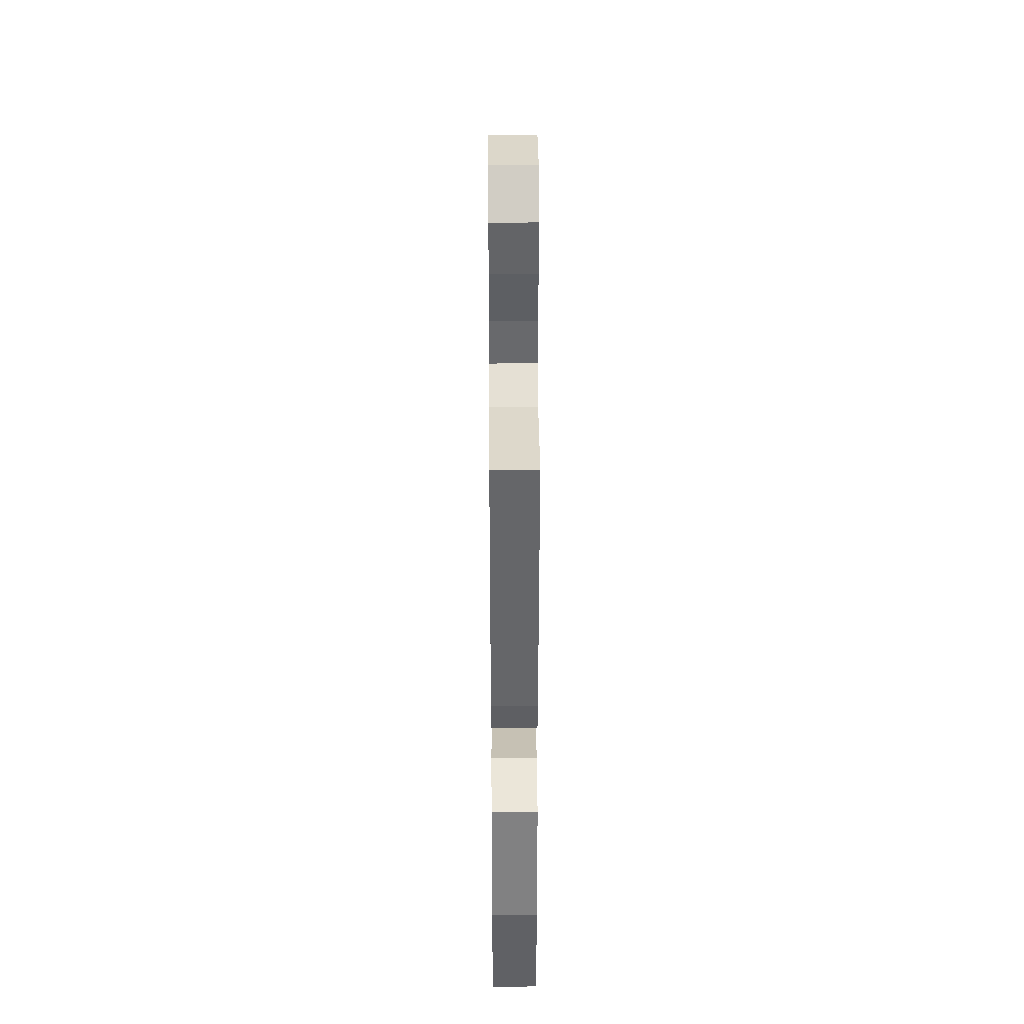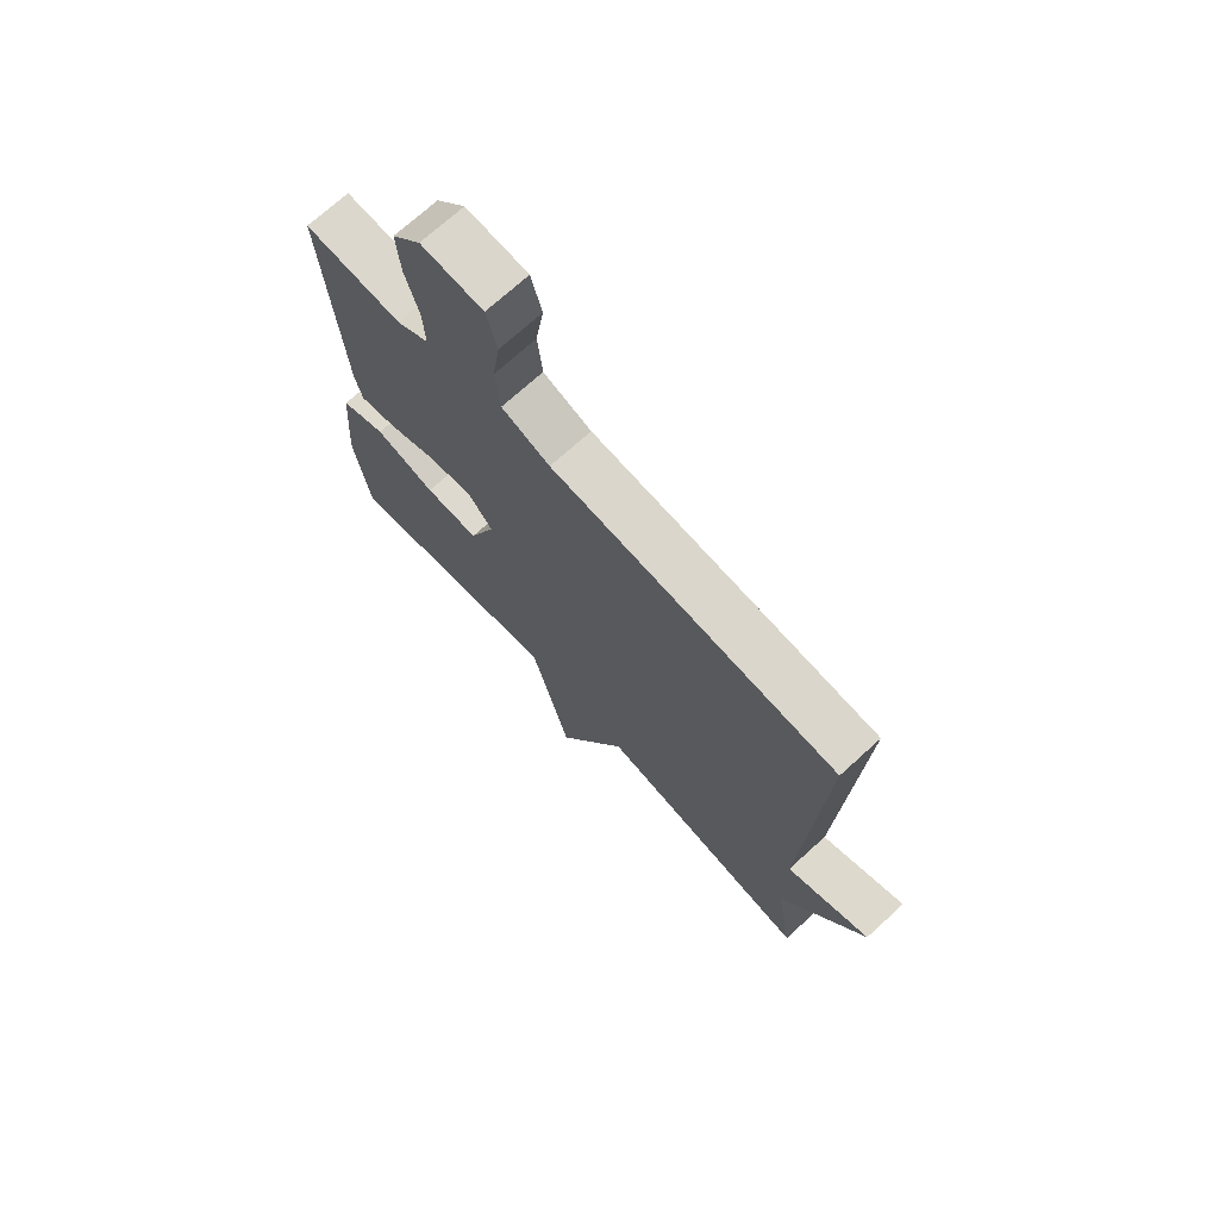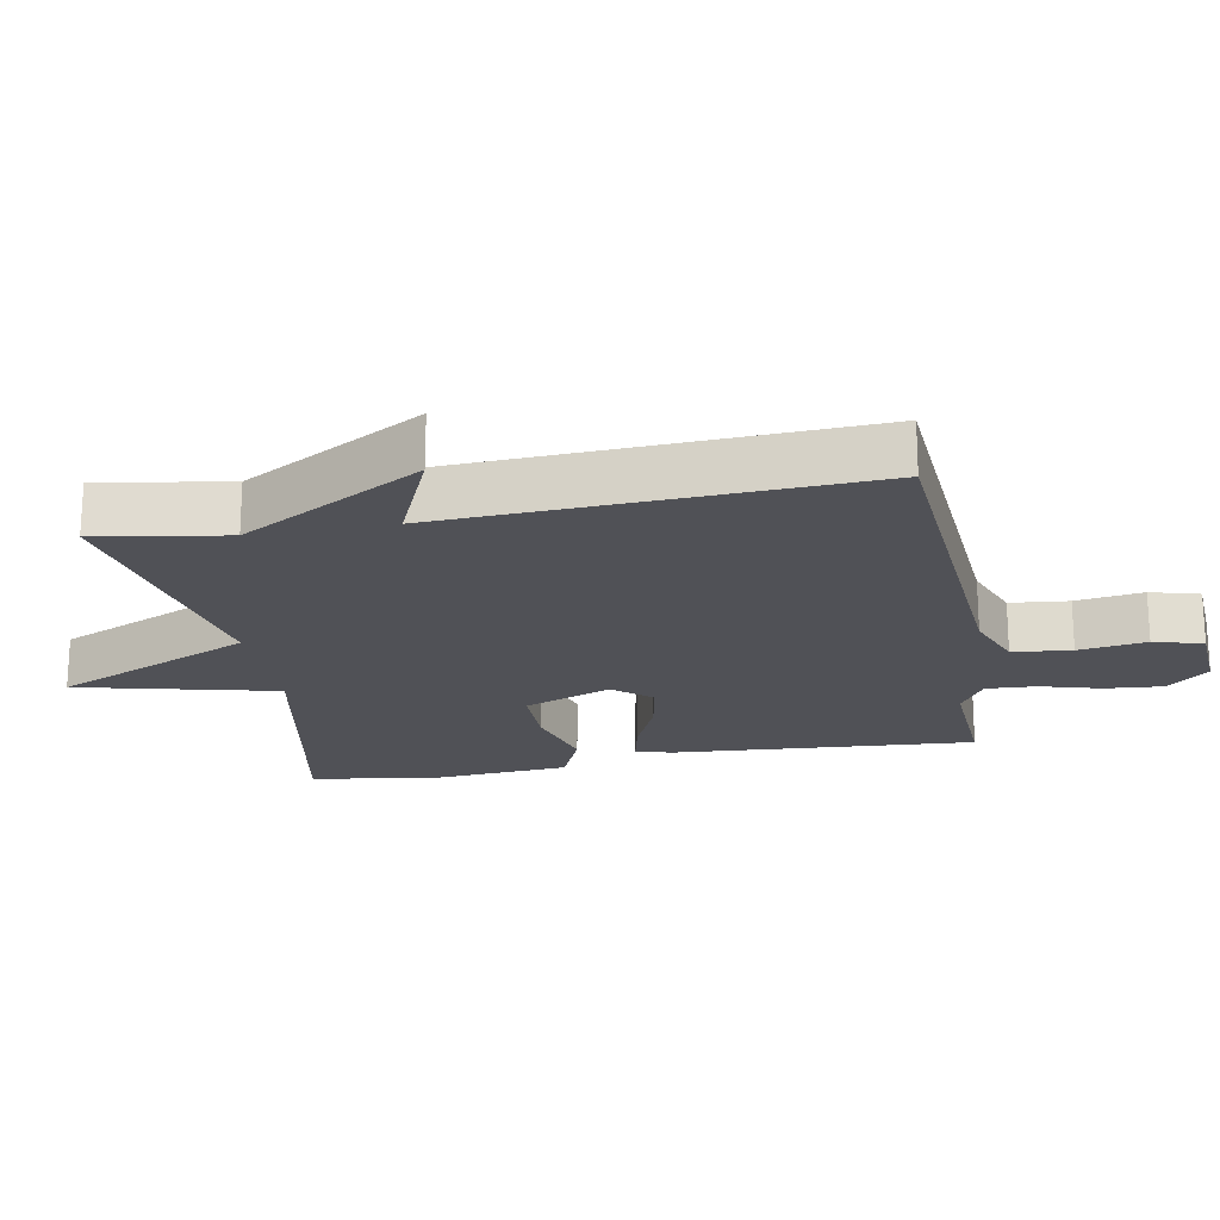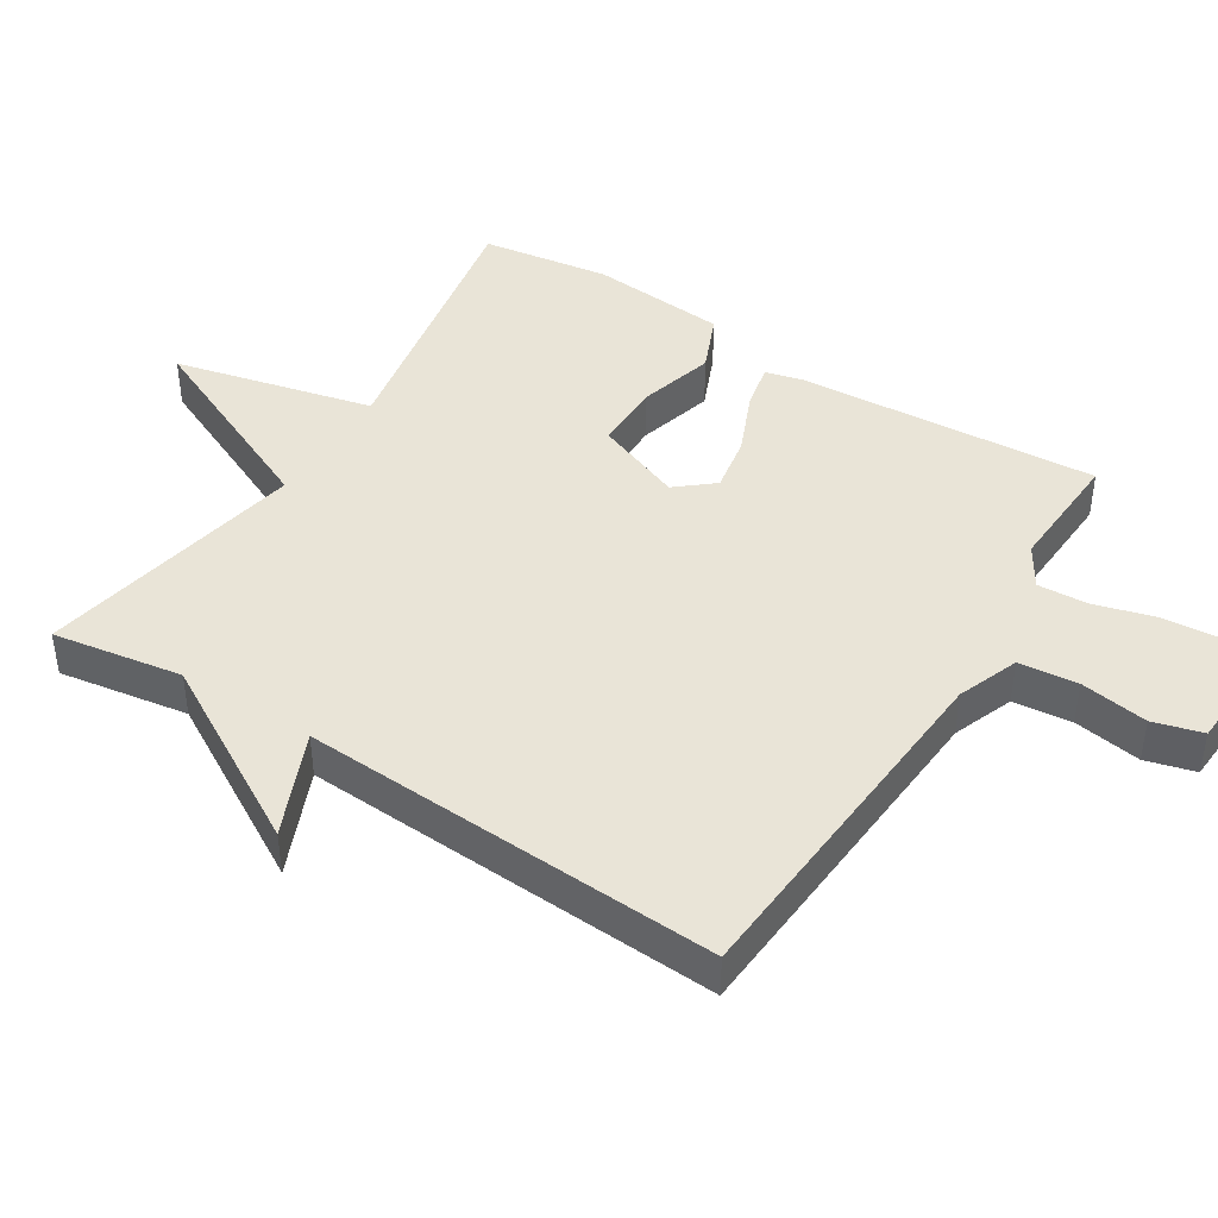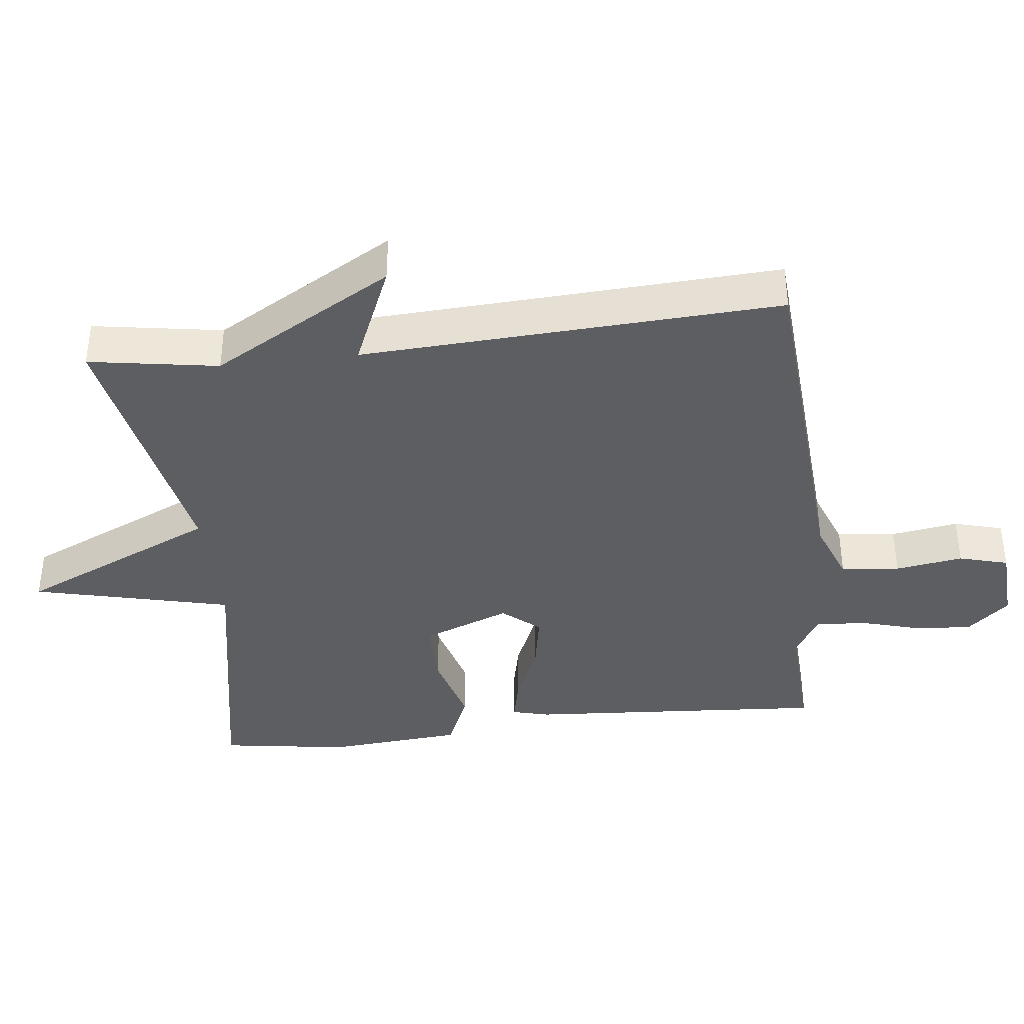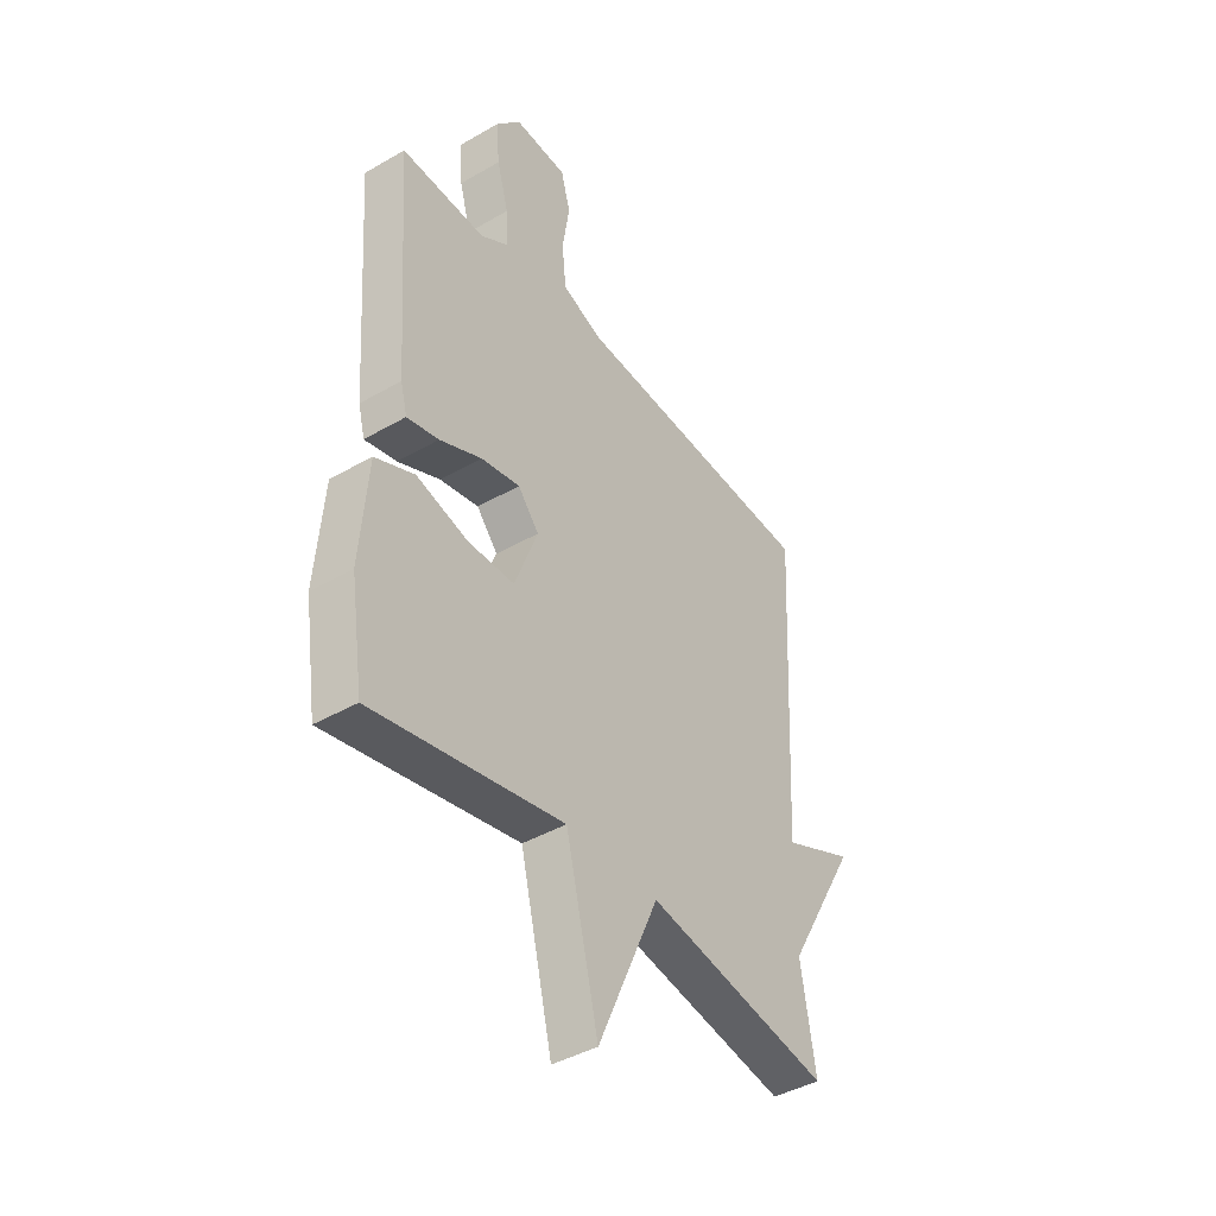
<metadata>
{"format":"obj","ext":"obj","renderer":"f3d","projection":"perspective","resolution":1024,"background":"white","views":[{"elev":34.1,"azim":89.6,"up":"+Z"},{"elev":71.6,"azim":-132.3,"up":"+Z"},{"elev":-20.5,"azim":-79.5,"up":"+Y"},{"elev":43.4,"azim":-57.7,"up":"+Y"},{"elev":-38.9,"azim":-83.3,"up":"+Y"},{"elev":-41.6,"azim":125.0,"up":"+Z"}]}
</metadata>
<code>
v -0.5 0.07 -0.5
v -0.469 0.07 -0.311
v -0.621 0.07 -0.046
v -0.469 0.07 -0.111
v -0.5 0.07 0.5
v 0.026 0.07 0.536
v 0.115 0.07 0.57
v 0.124 0.07 0.656
v 0.109 0.07 0.755
v 0.129 0.07 0.827
v 0.243 0.07 0.834
v 0.296 0.07 0.773
v 0.289 0.07 0.689
v 0.264 0.07 0.601
v 0.26 0.07 0.528
v 0.32 0.07 0.491
v 0.5 0.07 0.5
v 0.469 0.07 0.06
v 0.455 0.07 0.005
v 0.387 0.07 0.02
v 0.297 0.07 0.059
v 0.214 0.07 0.074
v 0.169 0.07 0.02
v 0.218 0.07 -0.108
v 0.317 0.07 -0.108
v 0.428 0.07 -0.077
v 0.512 0.07 -0.113
v 0.528 0.07 -0.313
v 0.5 0.07 -0.5
v 0.094 0.07 -0.424
v 0.024 0.07 -0.714
v -0.106 0.07 -0.424
v -0.5 0 -0.5
v -0.469 0 -0.311
v -0.621 0 -0.046
v -0.469 0 -0.111
v -0.5 0 0.5
v 0.026 0 0.536
v 0.115 0 0.57
v 0.124 0 0.656
v 0.109 0 0.755
v 0.129 0 0.827
v 0.243 0 0.834
v 0.296 0 0.773
v 0.289 0 0.689
v 0.264 0 0.601
v 0.26 0 0.528
v 0.32 0 0.491
v 0.5 0 0.5
v 0.469 0 0.06
v 0.455 0 0.005
v 0.387 0 0.02
v 0.297 0 0.059
v 0.214 0 0.074
v 0.169 0 0.02
v 0.218 0 -0.108
v 0.317 0 -0.108
v 0.428 0 -0.077
v 0.512 0 -0.113
v 0.528 0 -0.313
v 0.5 0 -0.5
v 0.094 0 -0.424
v 0.024 0 -0.714
v -0.106 0 -0.424
f 30 31 32
f 28 29 30
f 27 28 30
f 26 27 30
f 25 26 30
f 24 25 30 32
f 32 1 2
f 24 32 2
f 23 24 2
f 19 20 21
f 18 19 21
f 17 18 21
f 16 17 21
f 15 16 21 22
f 22 23 2
f 15 22 2
f 14 15 2
f 12 13 14
f 11 12 14
f 10 11 14
f 9 10 14
f 8 9 14
f 4 5 6
f 4 6 7
f 2 3 4
f 2 4 7
f 14 2 7
f 7 8 14
f 64 63 62
f 62 61 60
f 62 60 59
f 62 59 58
f 62 58 57
f 64 62 57 56
f 34 33 64
f 34 64 56
f 34 56 55
f 53 52 51
f 53 51 50
f 53 50 49
f 53 49 48
f 54 53 48 47
f 34 55 54
f 34 54 47
f 34 47 46
f 46 45 44
f 46 44 43
f 46 43 42
f 46 42 41
f 46 41 40
f 38 37 36
f 39 38 36
f 36 35 34
f 39 36 34
f 39 34 46
f 46 40 39
f 1 33 34 2
f 2 34 35 3
f 3 35 36 4
f 4 36 37 5
f 5 37 38 6
f 6 38 39 7
f 7 39 40 8
f 8 40 41 9
f 9 41 42 10
f 10 42 43 11
f 11 43 44 12
f 12 44 45 13
f 13 45 46 14
f 14 46 47 15
f 15 47 48 16
f 16 48 49 17
f 17 49 50 18
f 18 50 51 19
f 19 51 52 20
f 20 52 53 21
f 21 53 54 22
f 22 54 55 23
f 23 55 56 24
f 24 56 57 25
f 25 57 58 26
f 26 58 59 27
f 27 59 60 28
f 28 60 61 29
f 29 61 62 30
f 30 62 63 31
f 31 63 64 32
f 32 64 33 1

</code>
